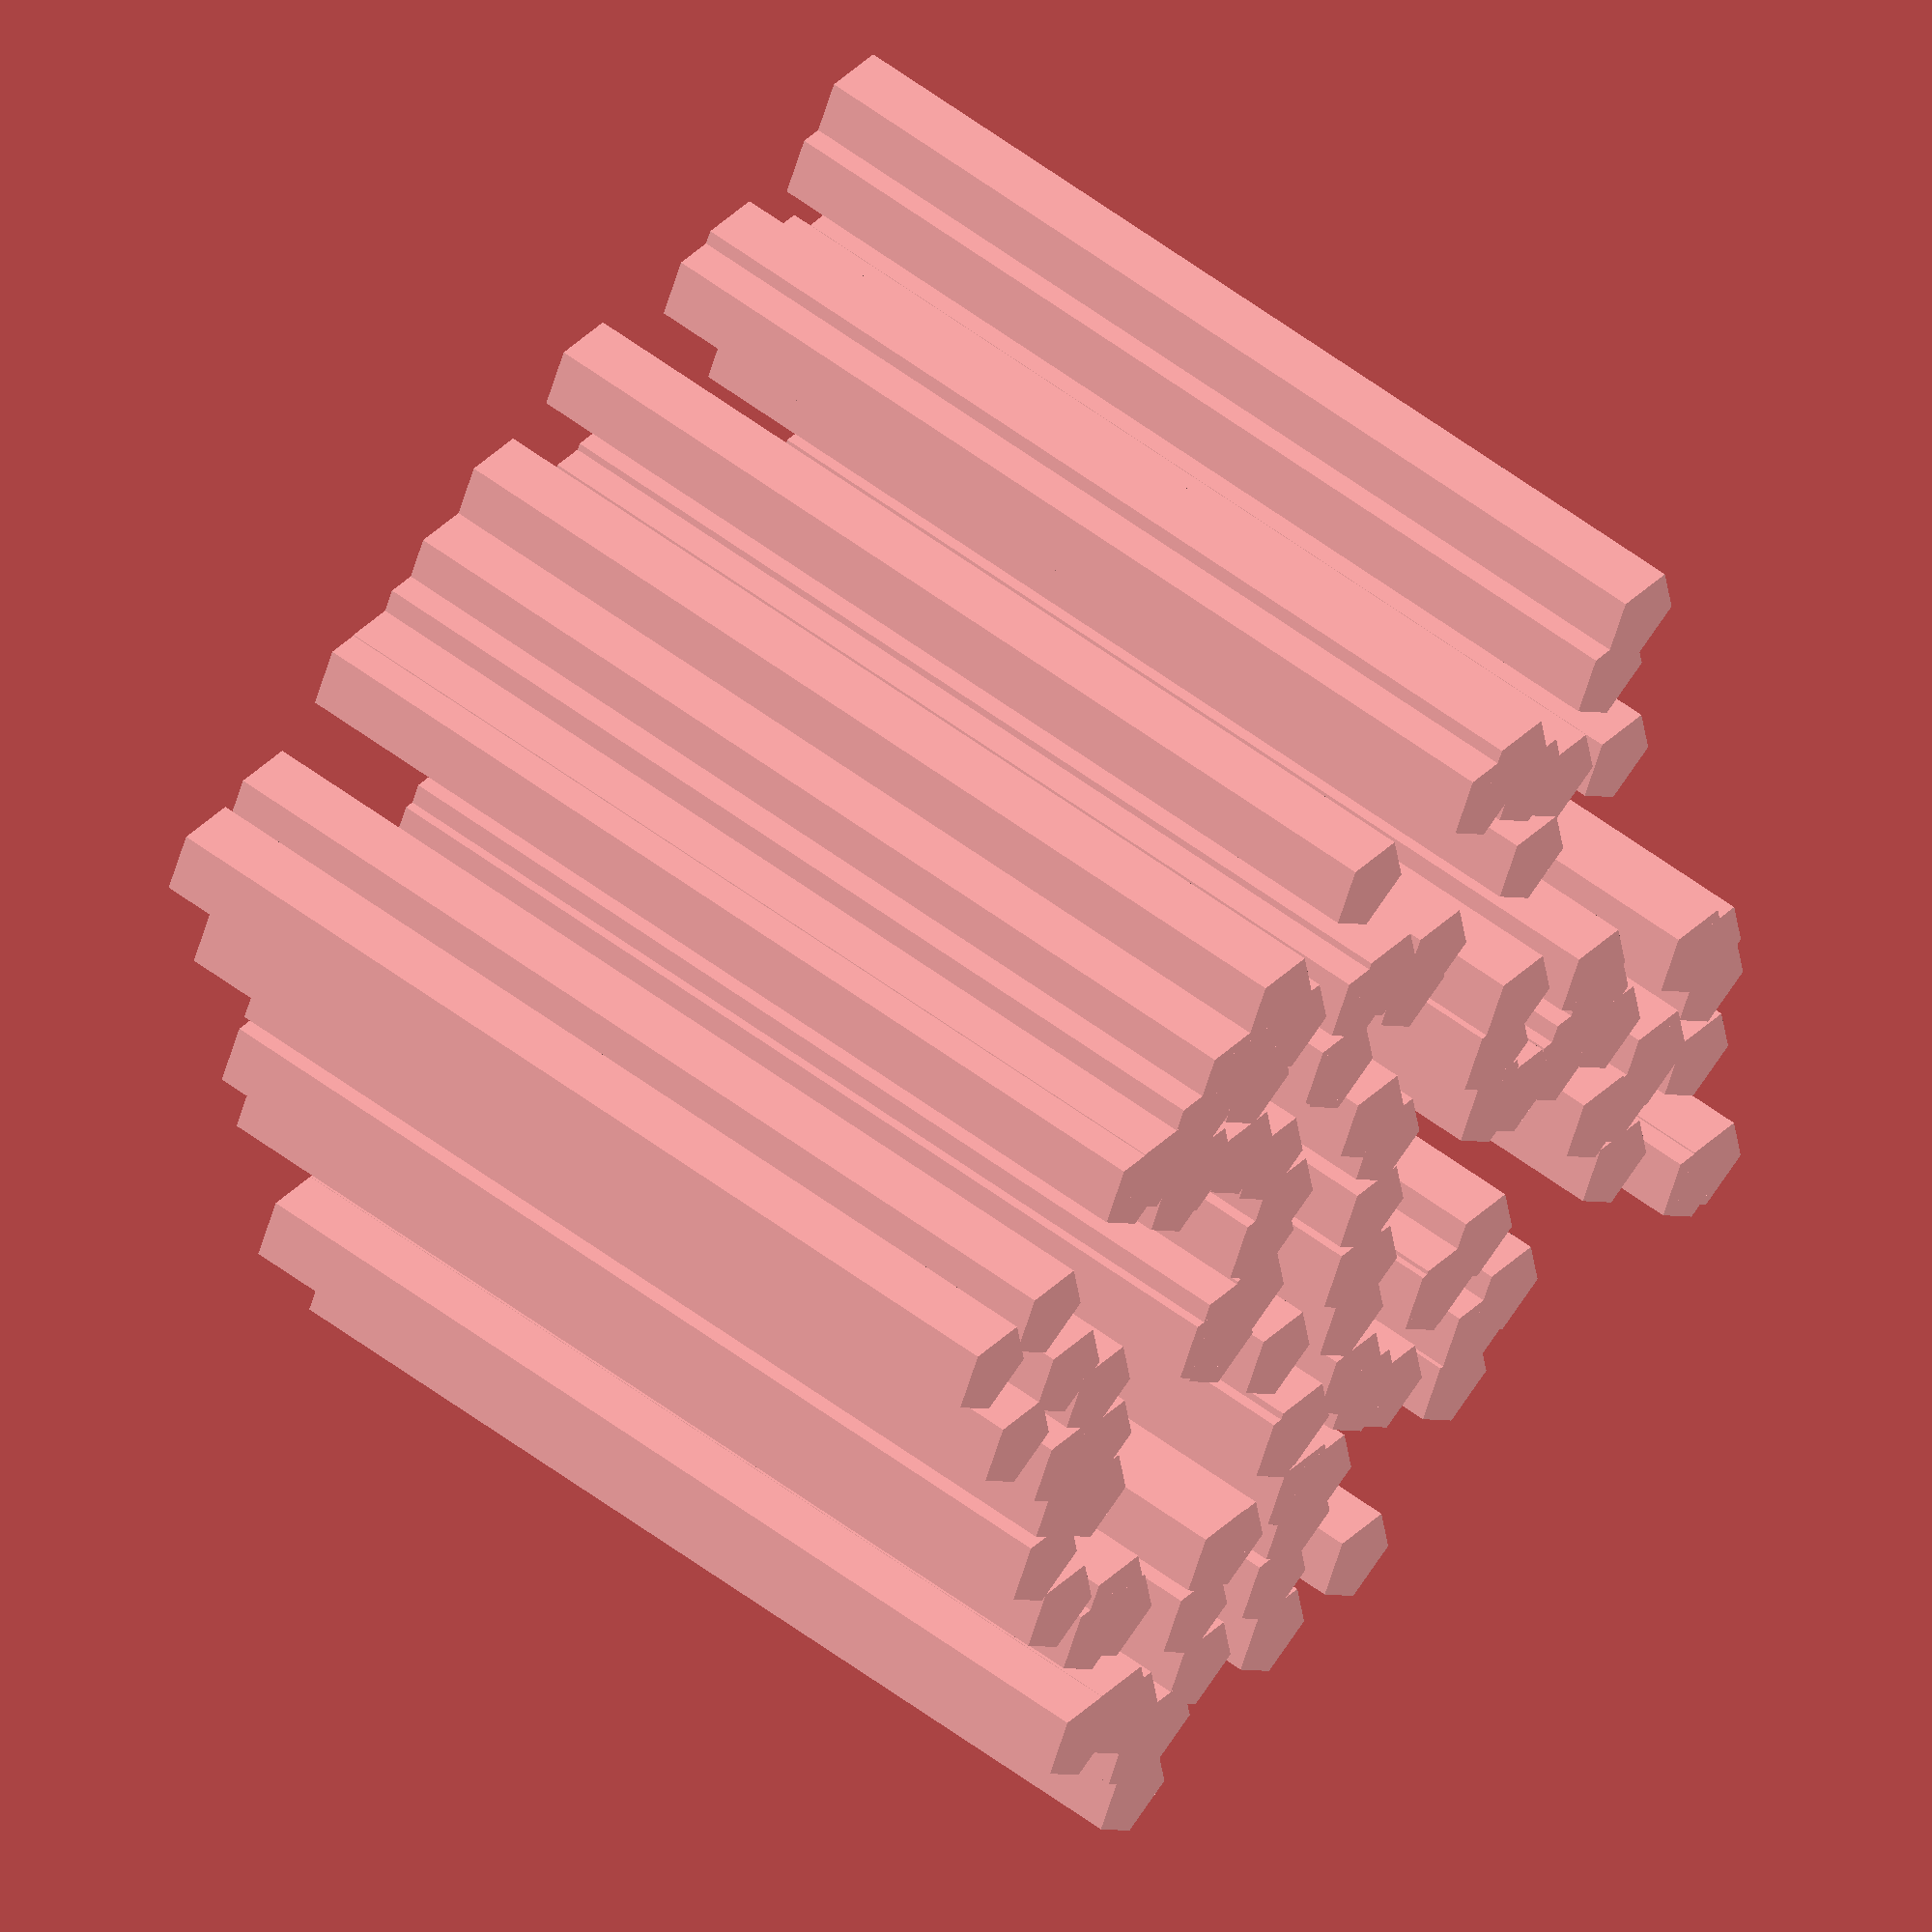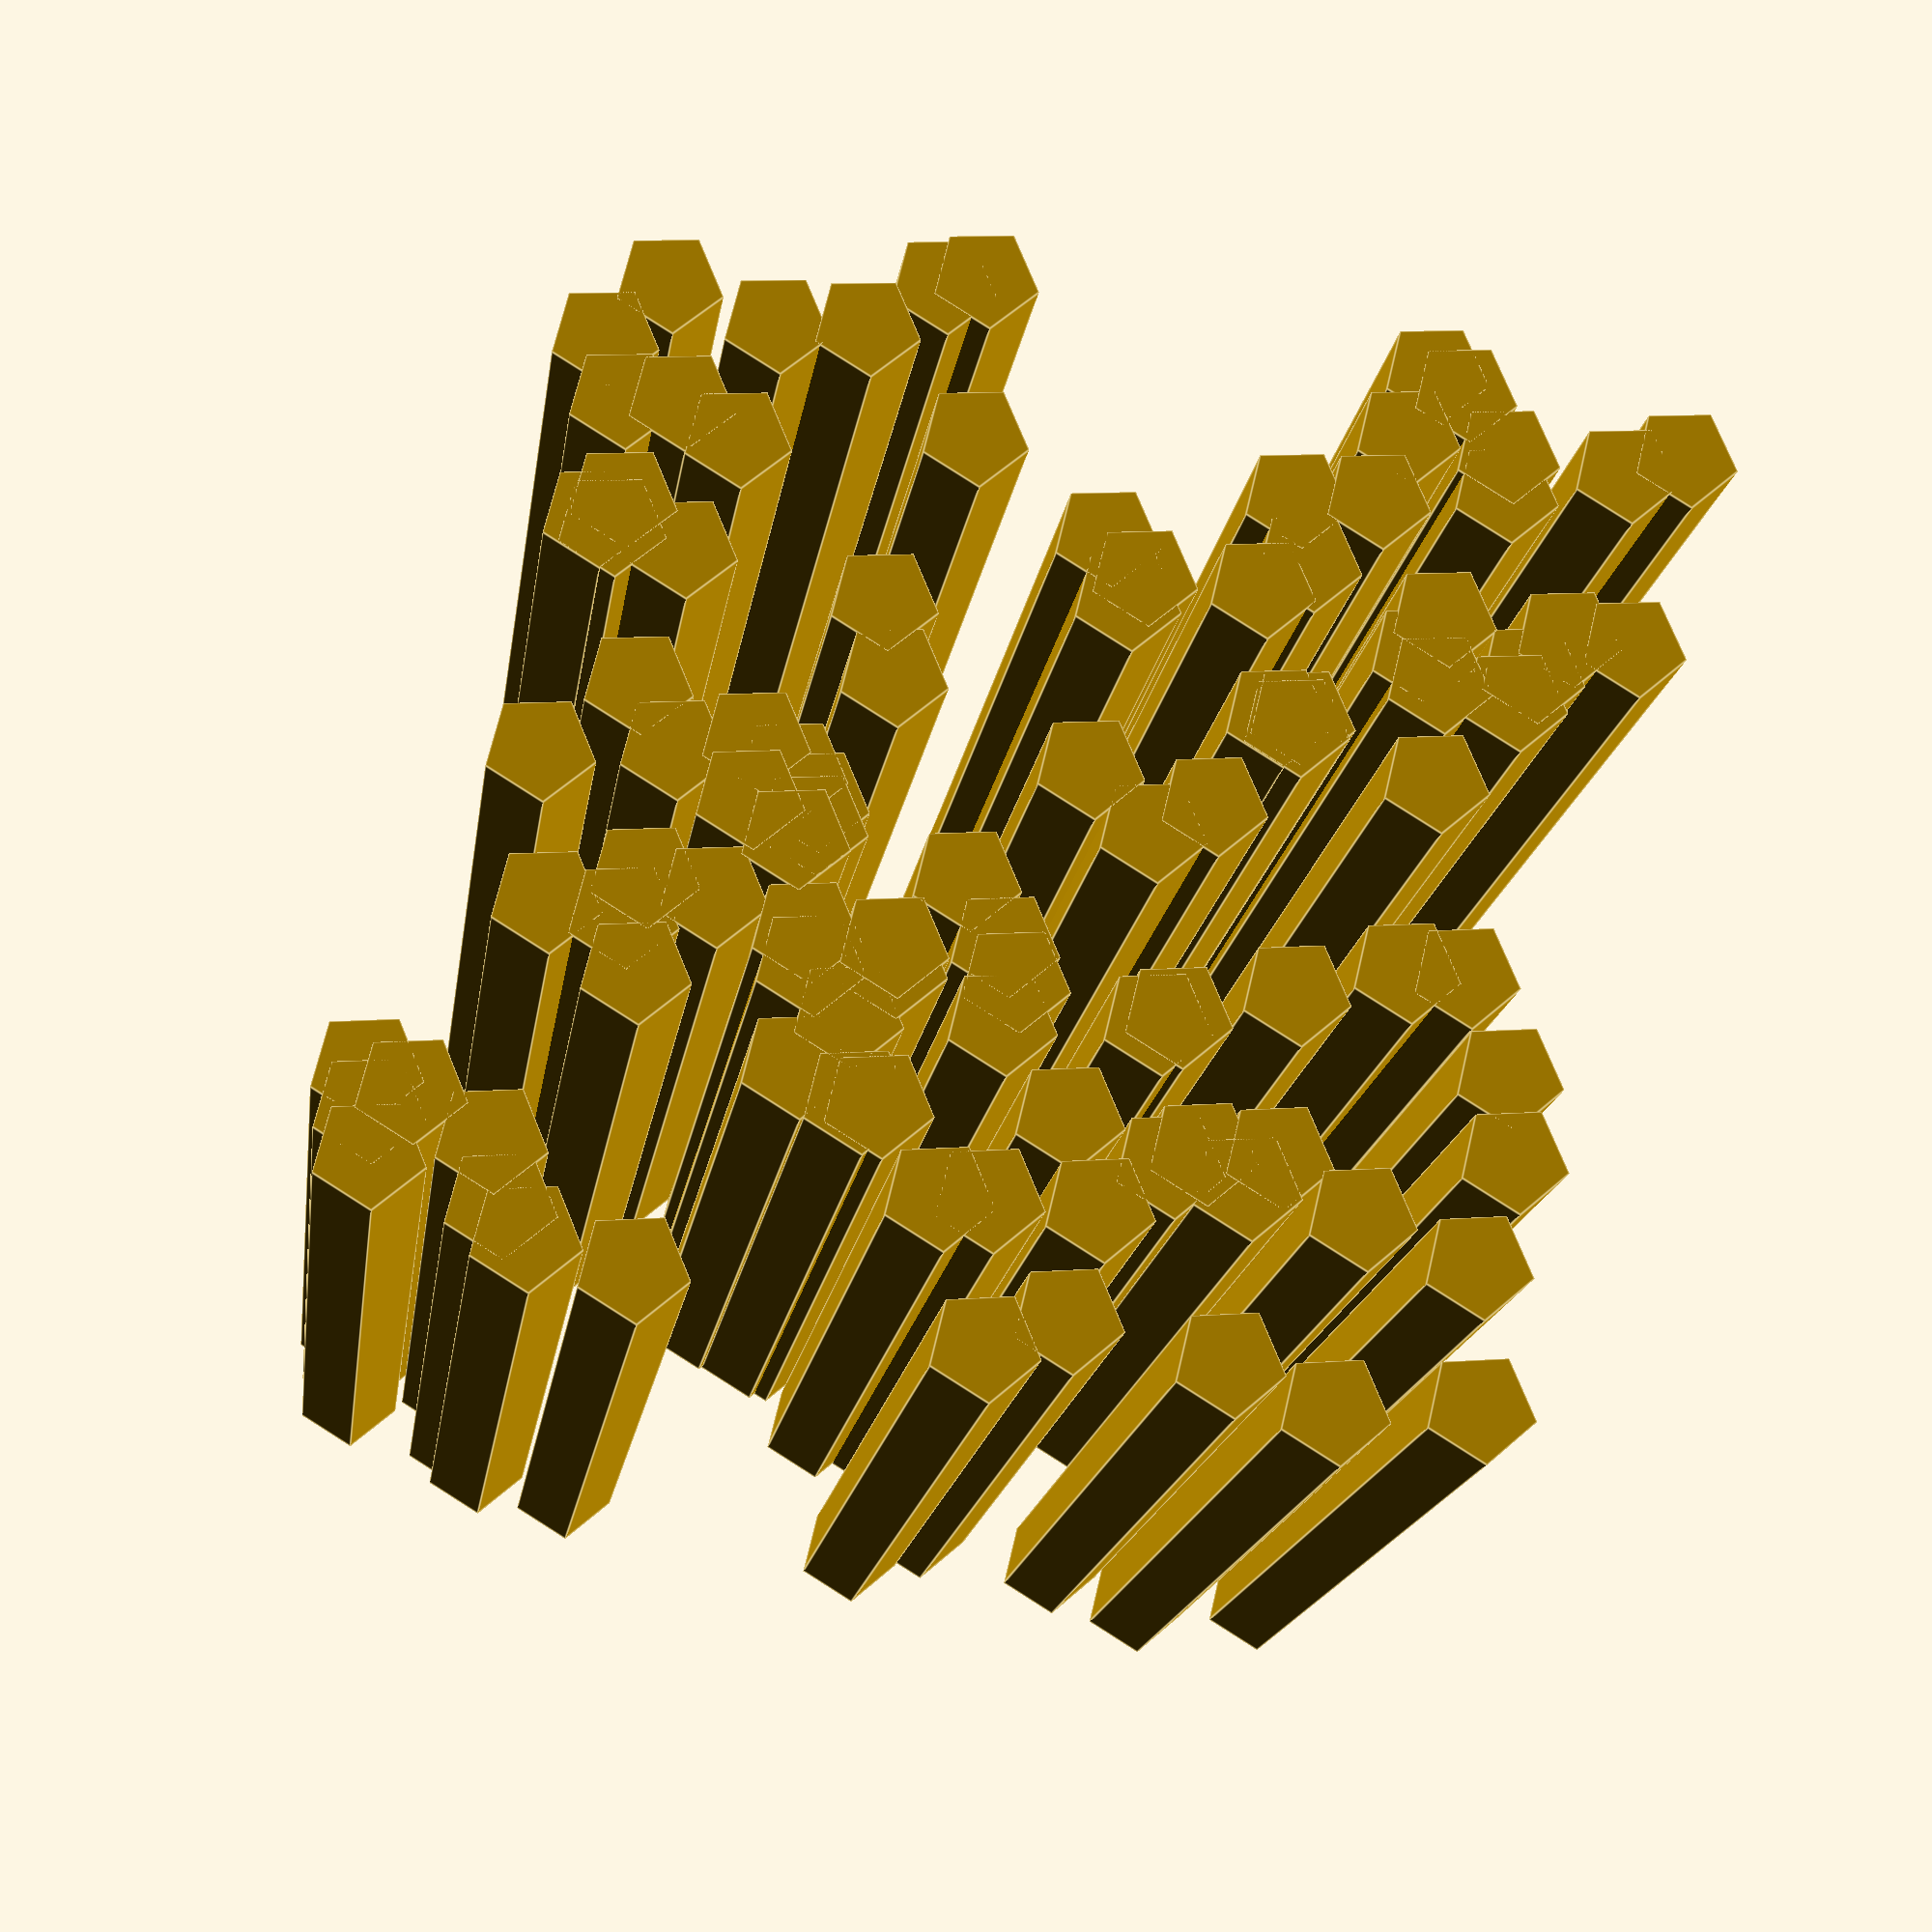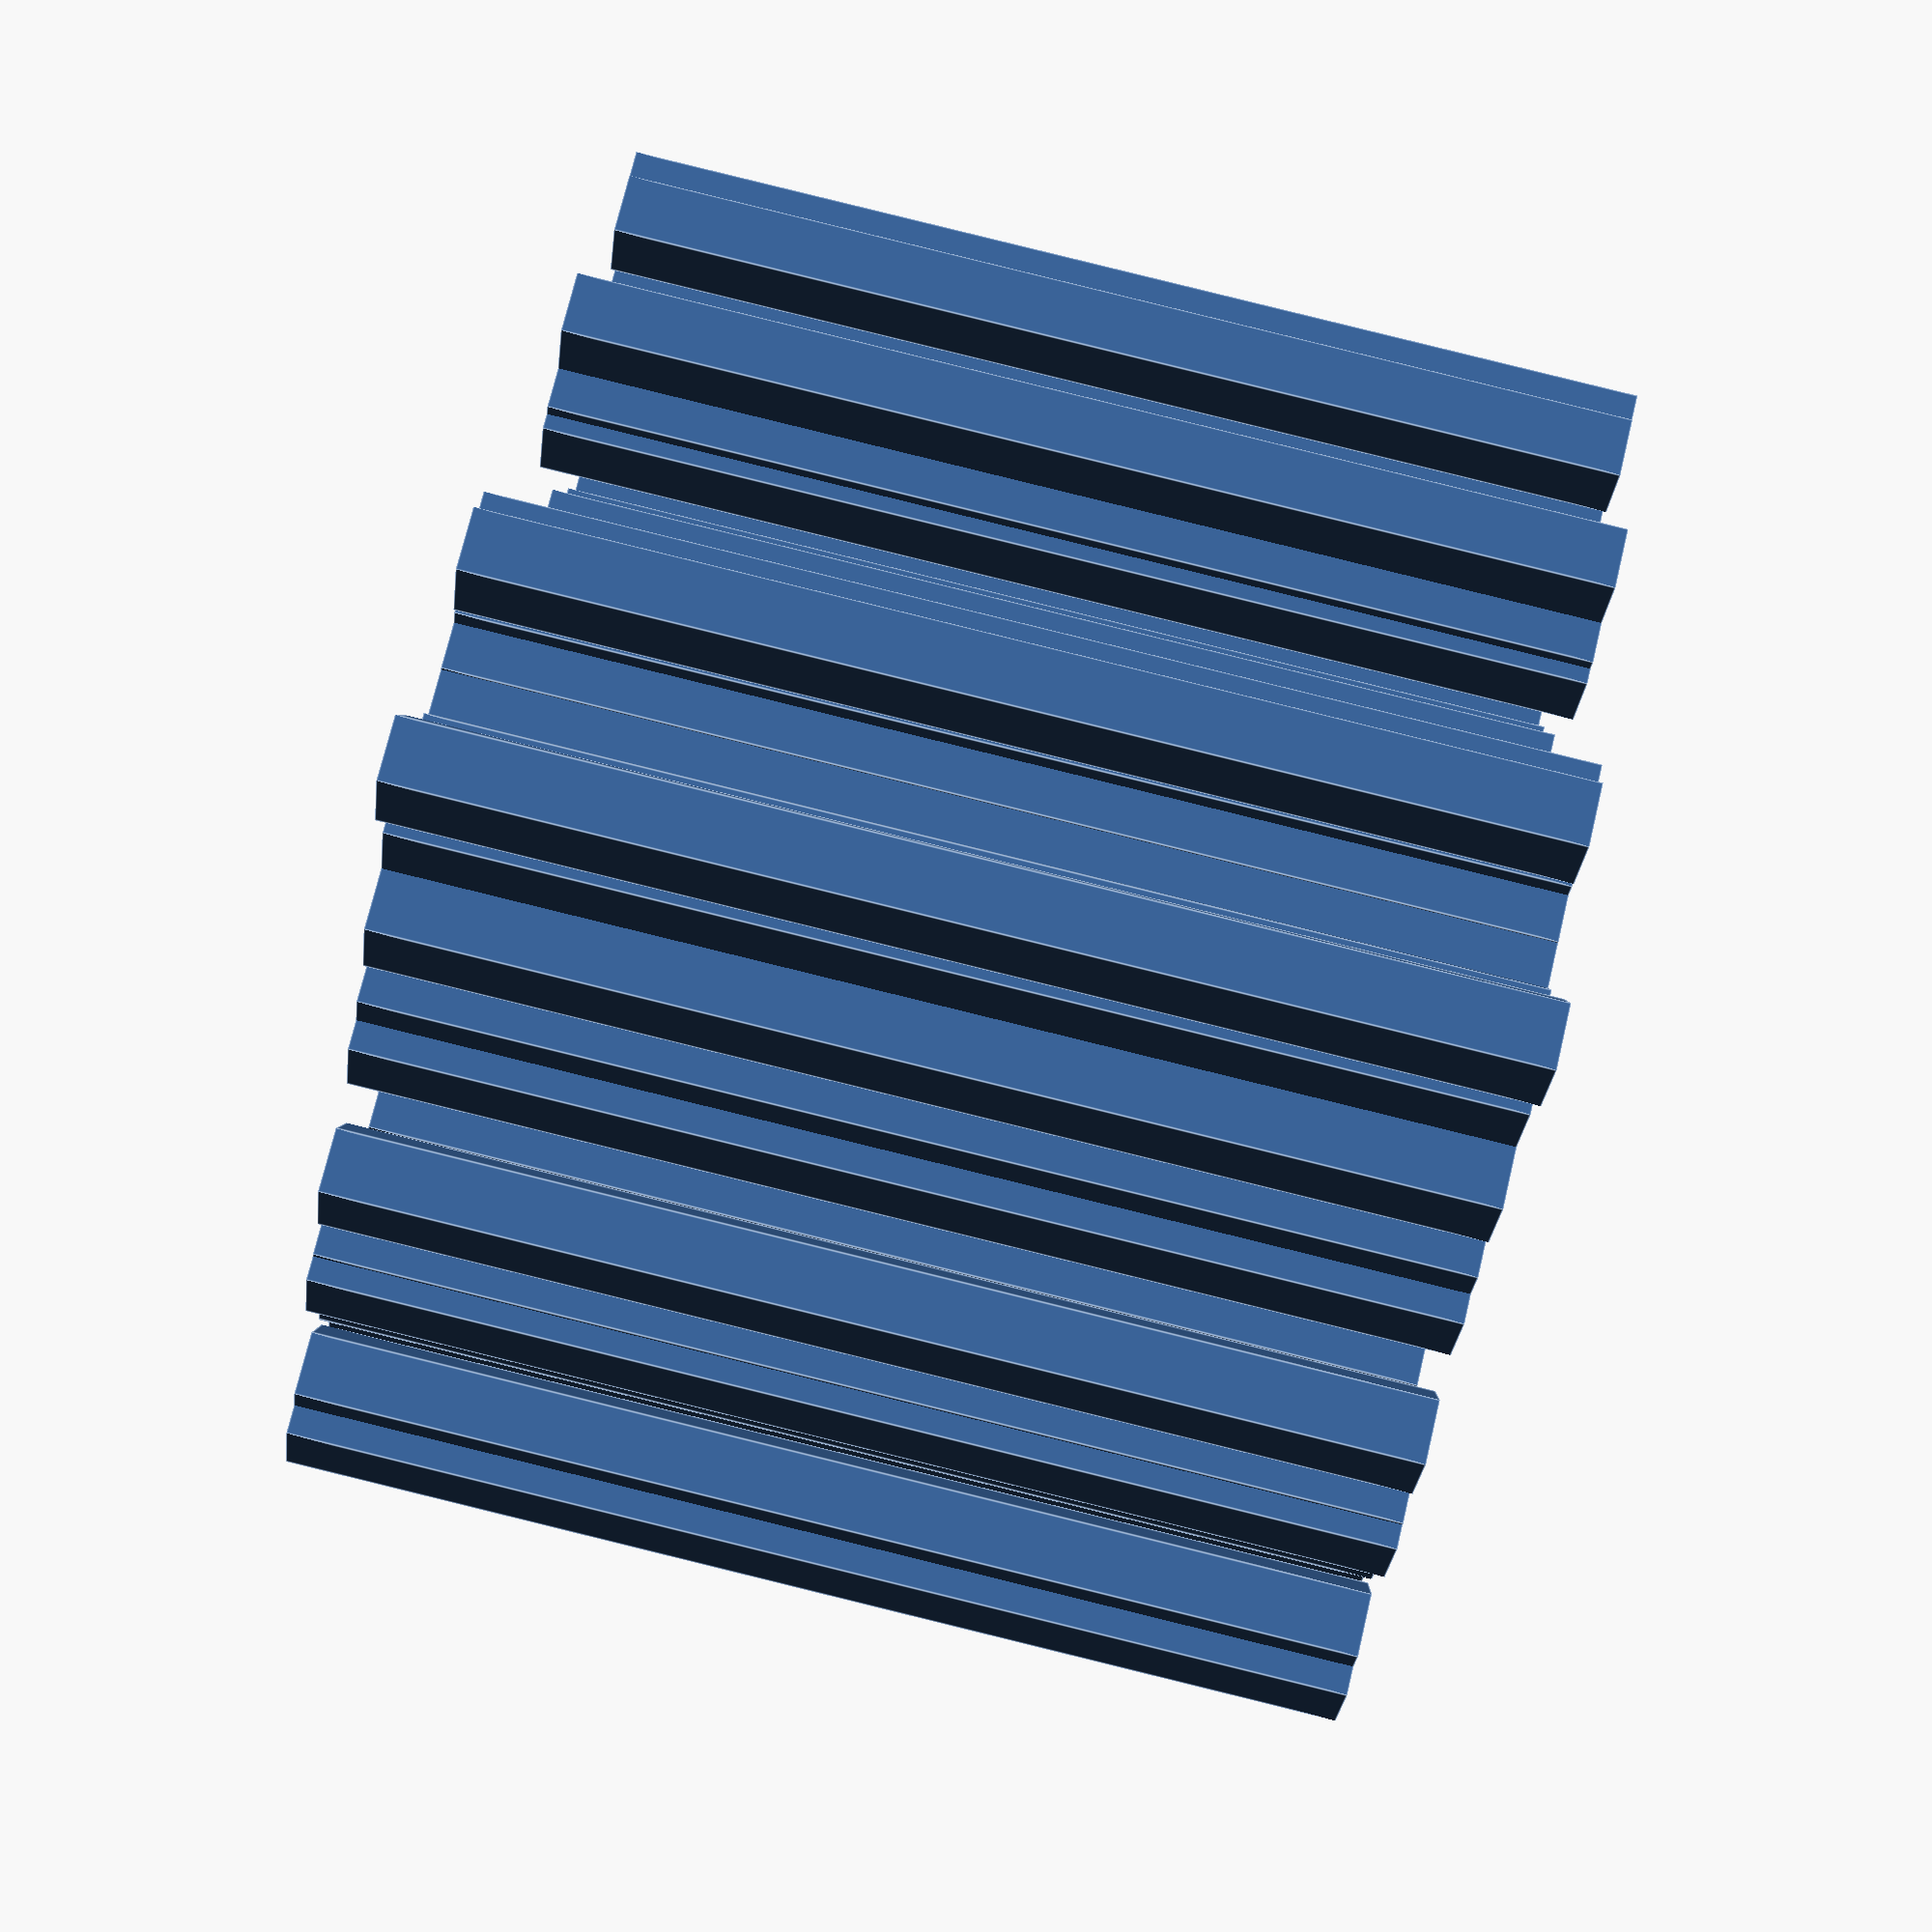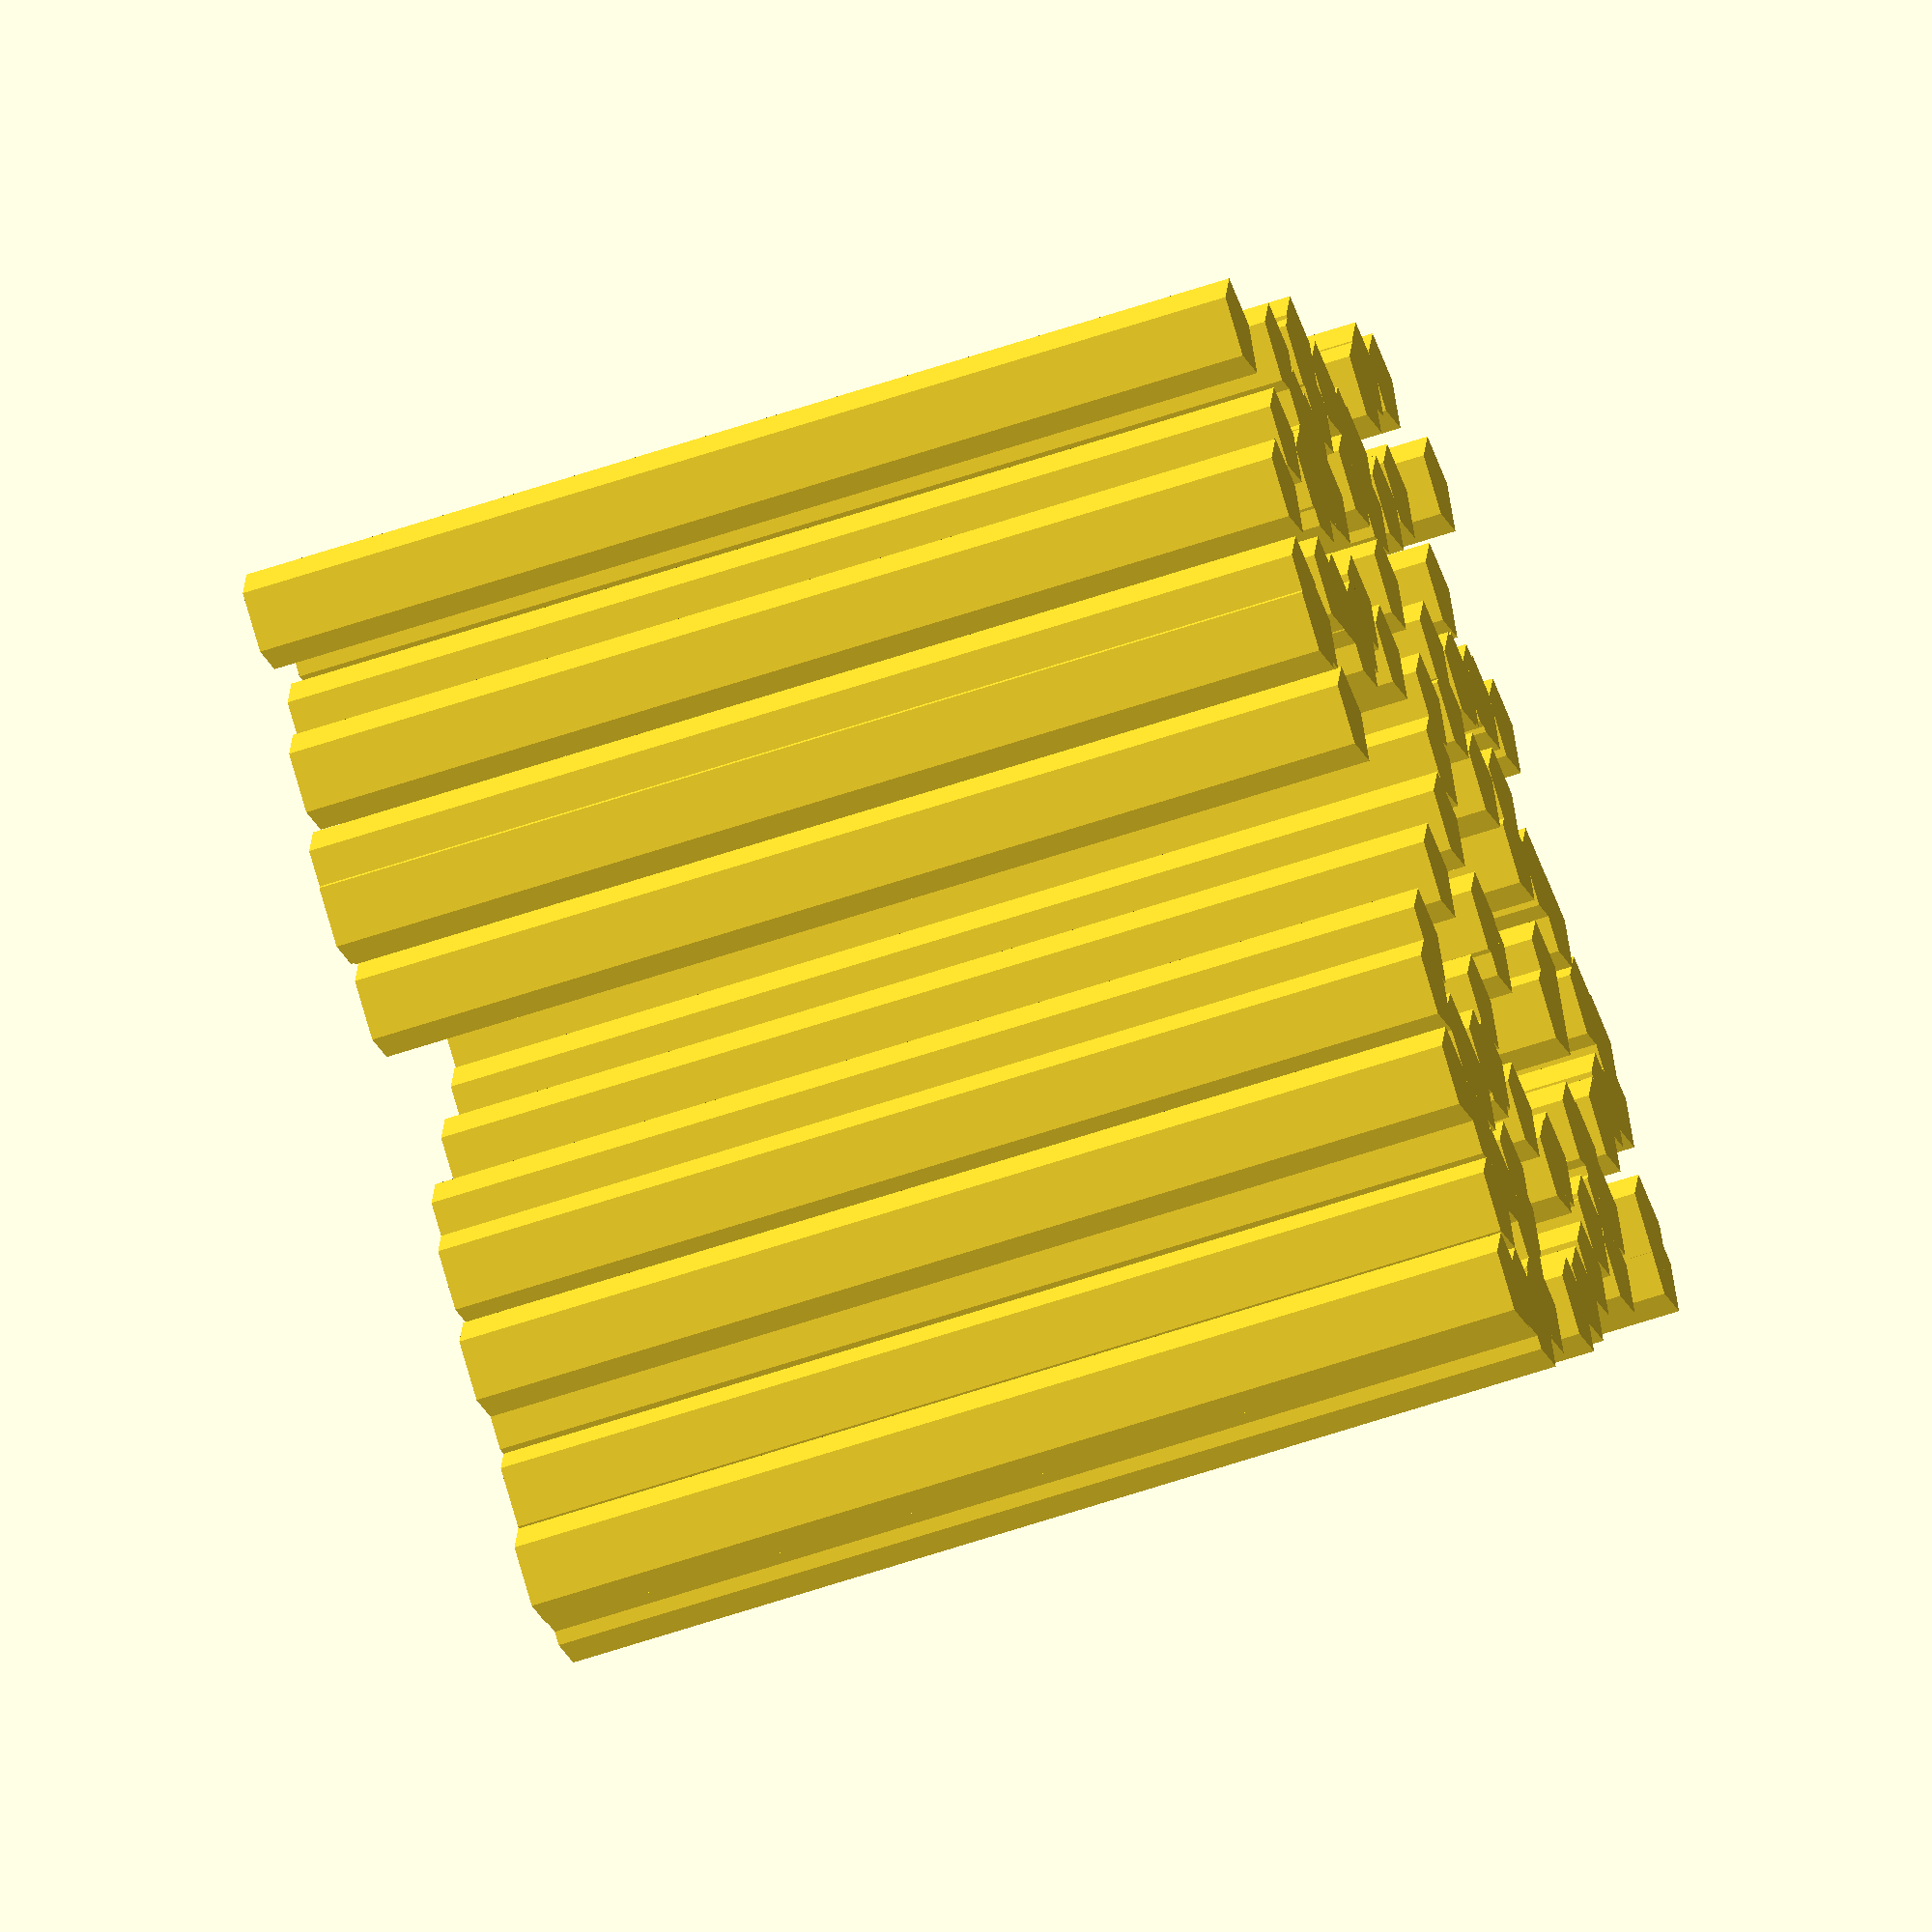
<openscad>
// Some random pins, with help from https://en.wikibooks.org/wiki/OpenSCAD_User_Manual/Mathematical_Functions

for(i=[0:100]){
    translate([rands(0,10,1)[0], rands(0,10,1)[0], 0]) cylinder(d=1, h=10);
    }
</openscad>
<views>
elev=129.5 azim=350.2 roll=229.6 proj=o view=wireframe
elev=17.0 azim=13.5 roll=352.1 proj=p view=edges
elev=92.9 azim=138.1 roll=256.2 proj=p view=edges
elev=61.7 azim=241.0 roll=108.9 proj=o view=solid
</views>
